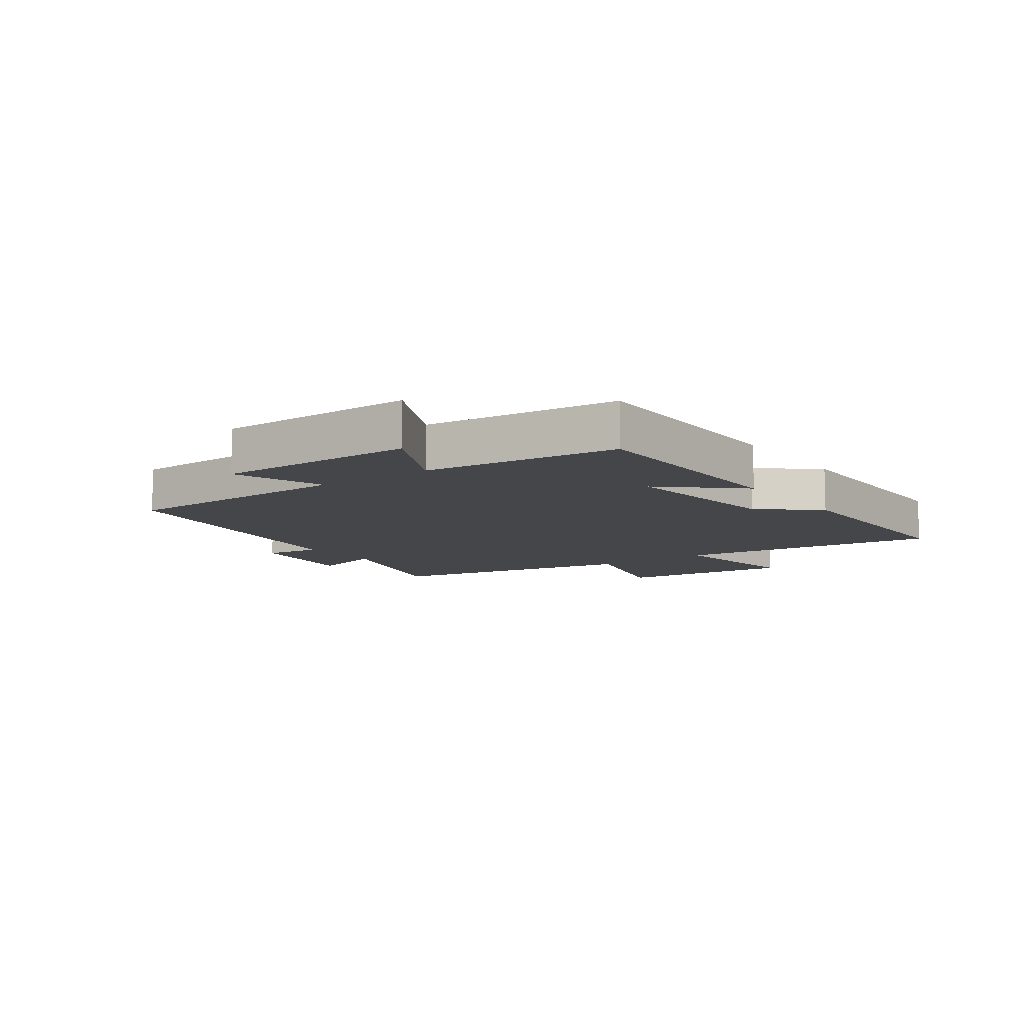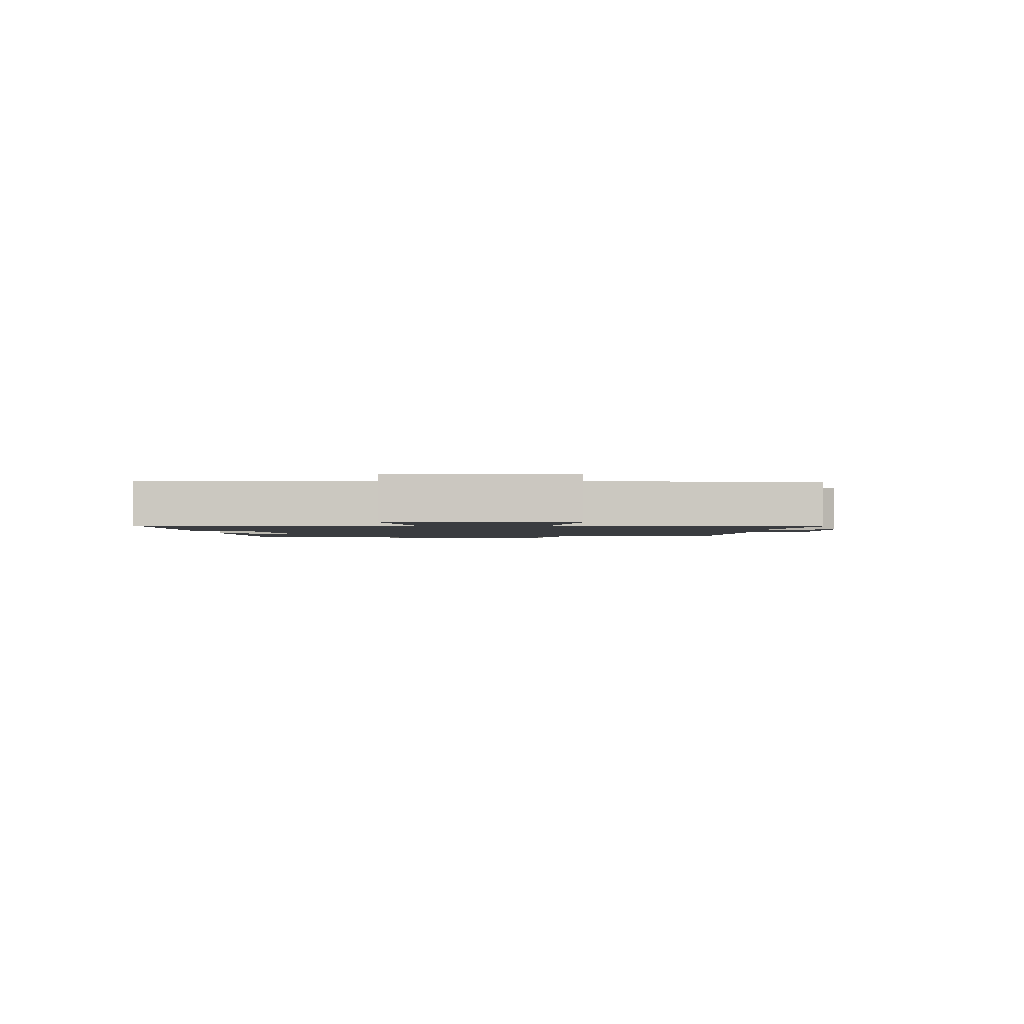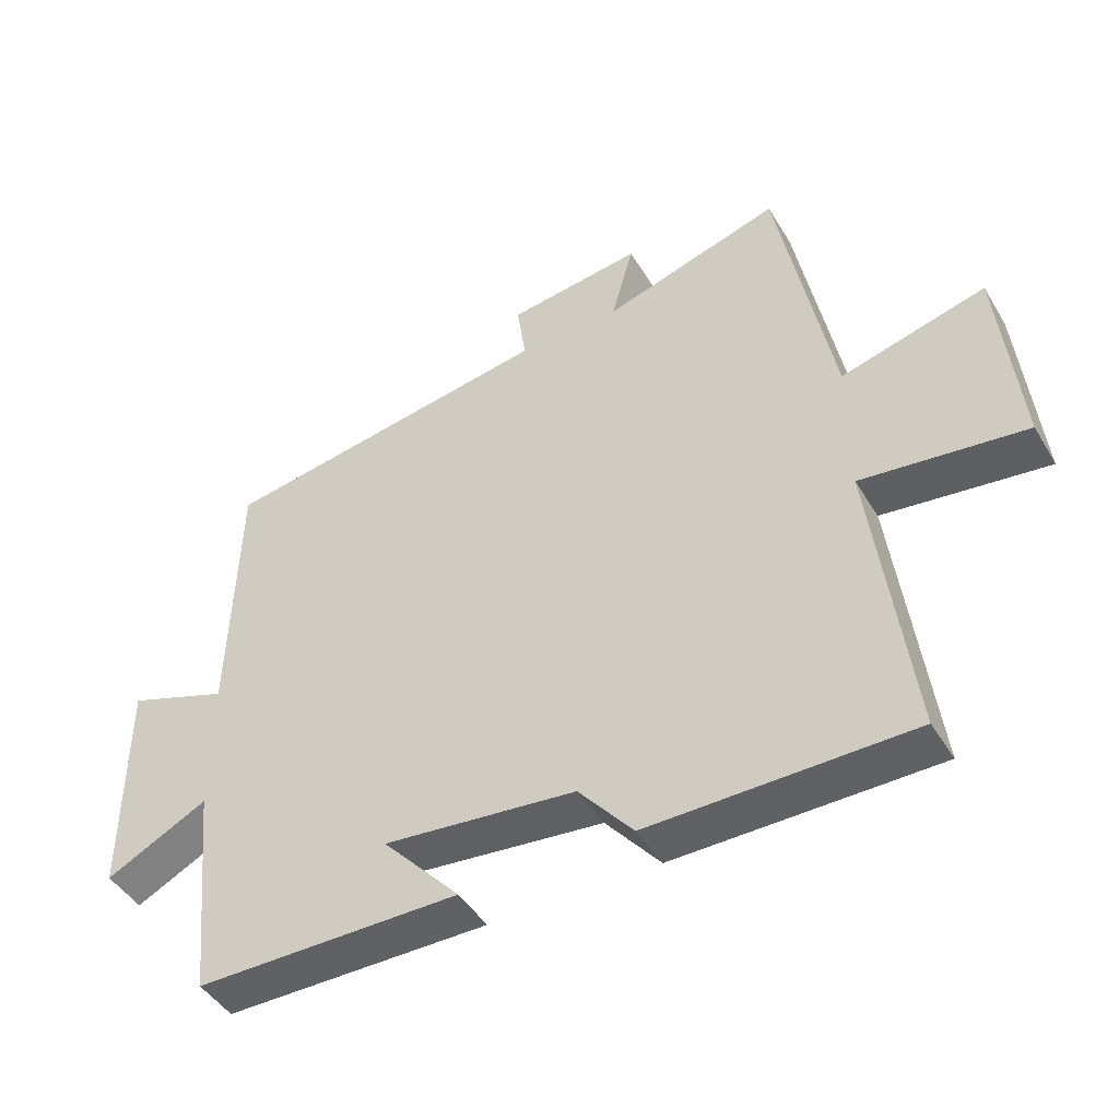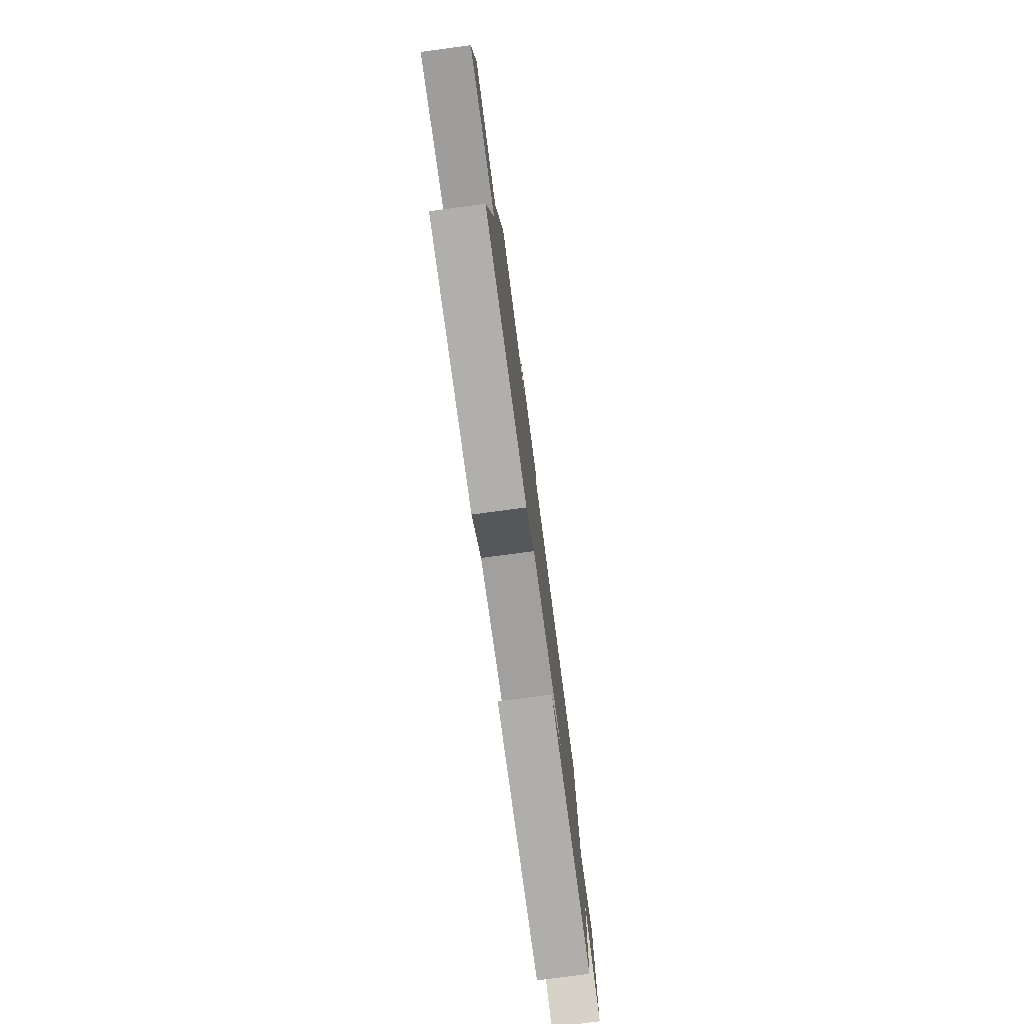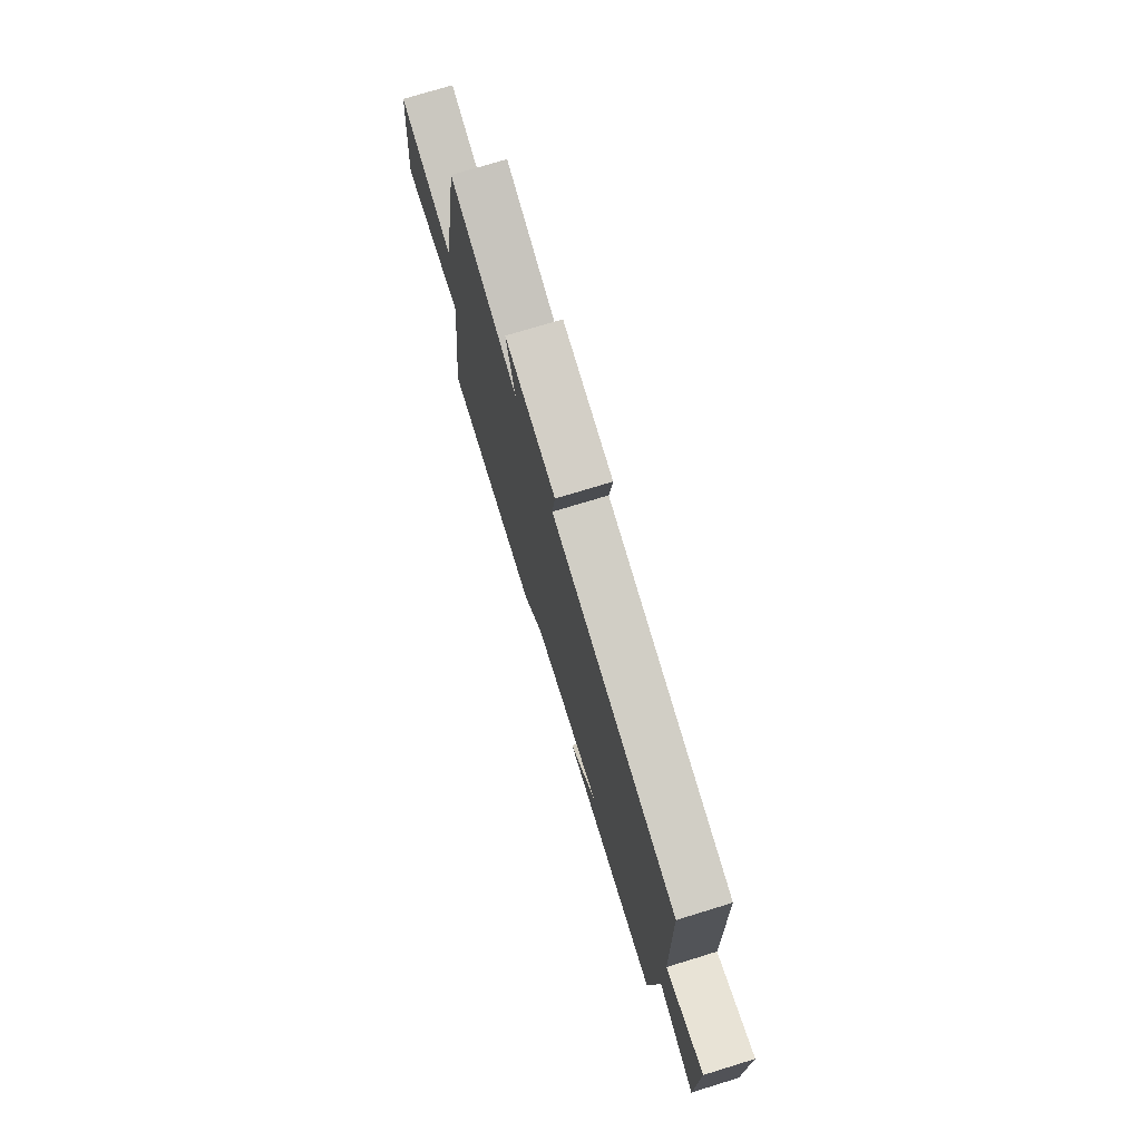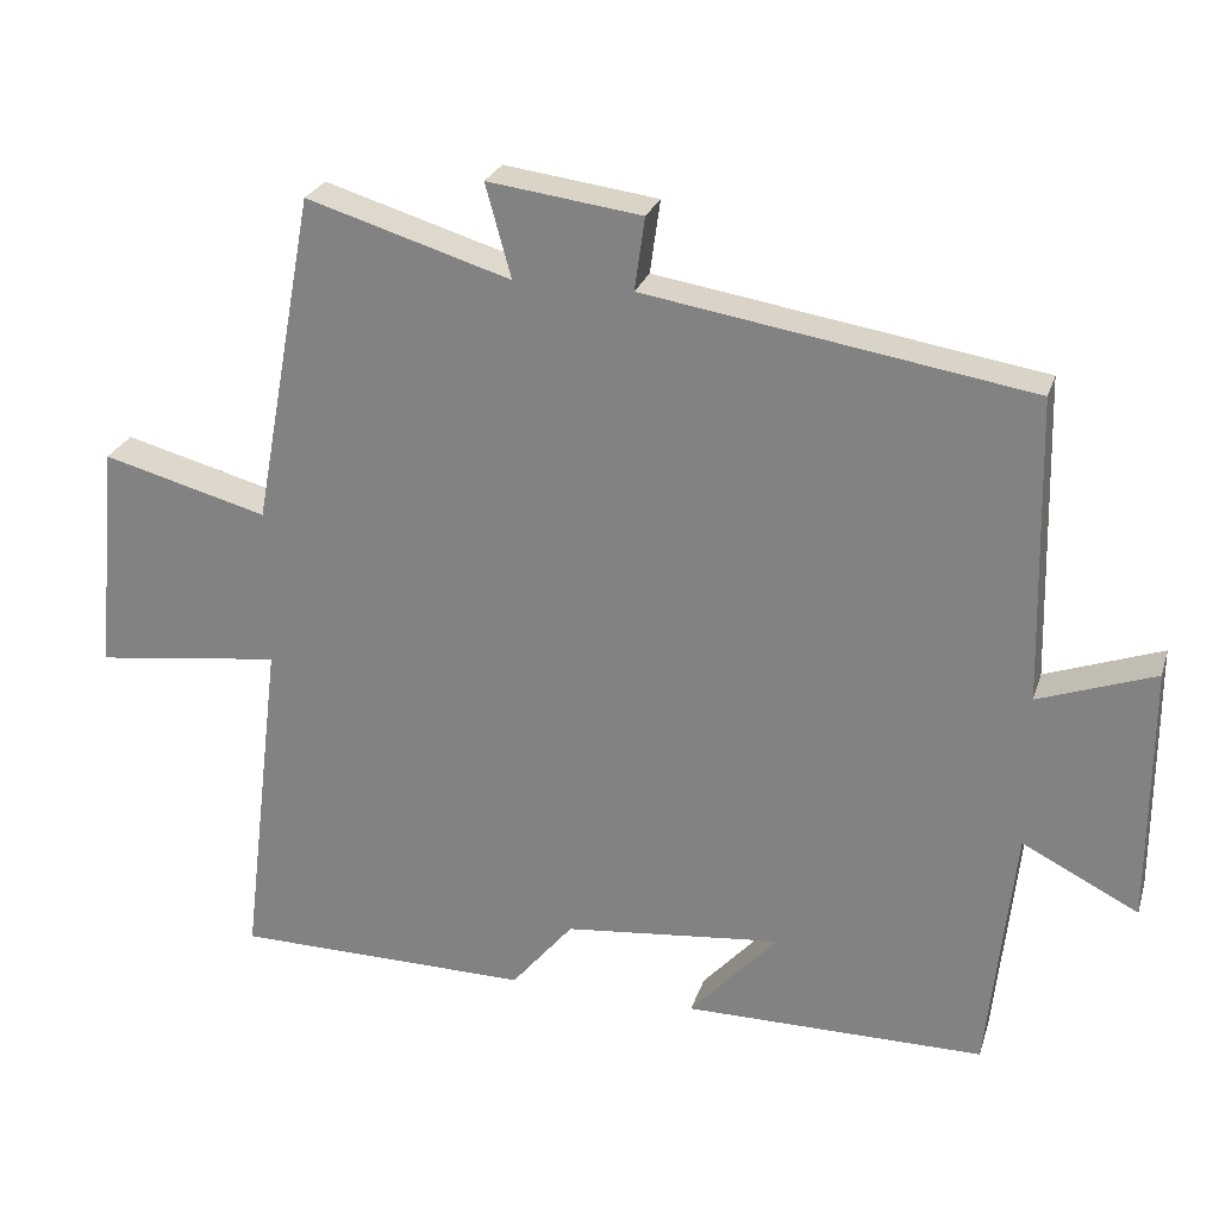
<metadata>
{"format":"obj","ext":"obj","renderer":"f3d","projection":"perspective","resolution":1024,"background":"white","views":[{"elev":-9.6,"azim":125.9,"up":"+Y"},{"elev":-1.7,"azim":-86.2,"up":"+Y"},{"elev":-45.7,"azim":-150.5,"up":"+Z"},{"elev":-77.7,"azim":-82.4,"up":"+Z"},{"elev":74.6,"azim":73.0,"up":"+Z"},{"elev":25.7,"azim":16.0,"up":"+Z"}]}
</metadata>
<code>
v 0.49 0.07 0.42
v 0.5 0.07 0.027
v 0.65 0.07 0.081
v 0.65 0.07 -0.251
v 0.5 0.07 -0.175
v 0.466 0.07 -0.499
v 0.078 0.07 -0.5
v 0.192 0.07 -0.374
v -0.09 0.07 -0.404
v -0.17 0.07 -0.5
v -0.554 0.07 -0.497
v -0.5 0.07 -0.057
v -0.741 0.07 -0.088
v -0.713 0.07 0.208
v -0.5 0.07 0.151
v -0.42 0.07 0.58
v -0.157 0.07 0.5
v -0.19 0.07 0.62
v 0.008 0.07 0.594
v -0.005 0.07 0.5
v 0.49 0 0.42
v 0.5 0 0.027
v 0.65 0 0.081
v 0.65 0 -0.251
v 0.5 0 -0.175
v 0.466 0 -0.499
v 0.078 0 -0.5
v 0.192 0 -0.374
v -0.09 0 -0.404
v -0.17 0 -0.5
v -0.554 0 -0.497
v -0.5 0 -0.057
v -0.741 0 -0.088
v -0.713 0 0.208
v -0.5 0 0.151
v -0.42 0 0.58
v -0.157 0 0.5
v -0.19 0 0.62
v 0.008 0 0.594
v -0.005 0 0.5
f 17 18 19 20
f 17 20 1 2
f 15 16 17 2
f 12 13 14 15
f 12 15 2
f 9 10 11 12
f 8 9 12 2
f 5 6 7 8
f 5 8 2 3
f 3 4 5
f 40 39 38 37
f 22 21 40 37
f 22 37 36 35
f 35 34 33 32
f 22 35 32
f 32 31 30 29
f 22 32 29 28
f 28 27 26 25
f 23 22 28 25
f 25 24 23
f 1 21 22 2
f 2 22 23 3
f 3 23 24 4
f 4 24 25 5
f 5 25 26 6
f 6 26 27 7
f 7 27 28 8
f 8 28 29 9
f 9 29 30 10
f 10 30 31 11
f 11 31 32 12
f 12 32 33 13
f 13 33 34 14
f 14 34 35 15
f 15 35 36 16
f 16 36 37 17
f 17 37 38 18
f 18 38 39 19
f 19 39 40 20
f 20 40 21 1

</code>
